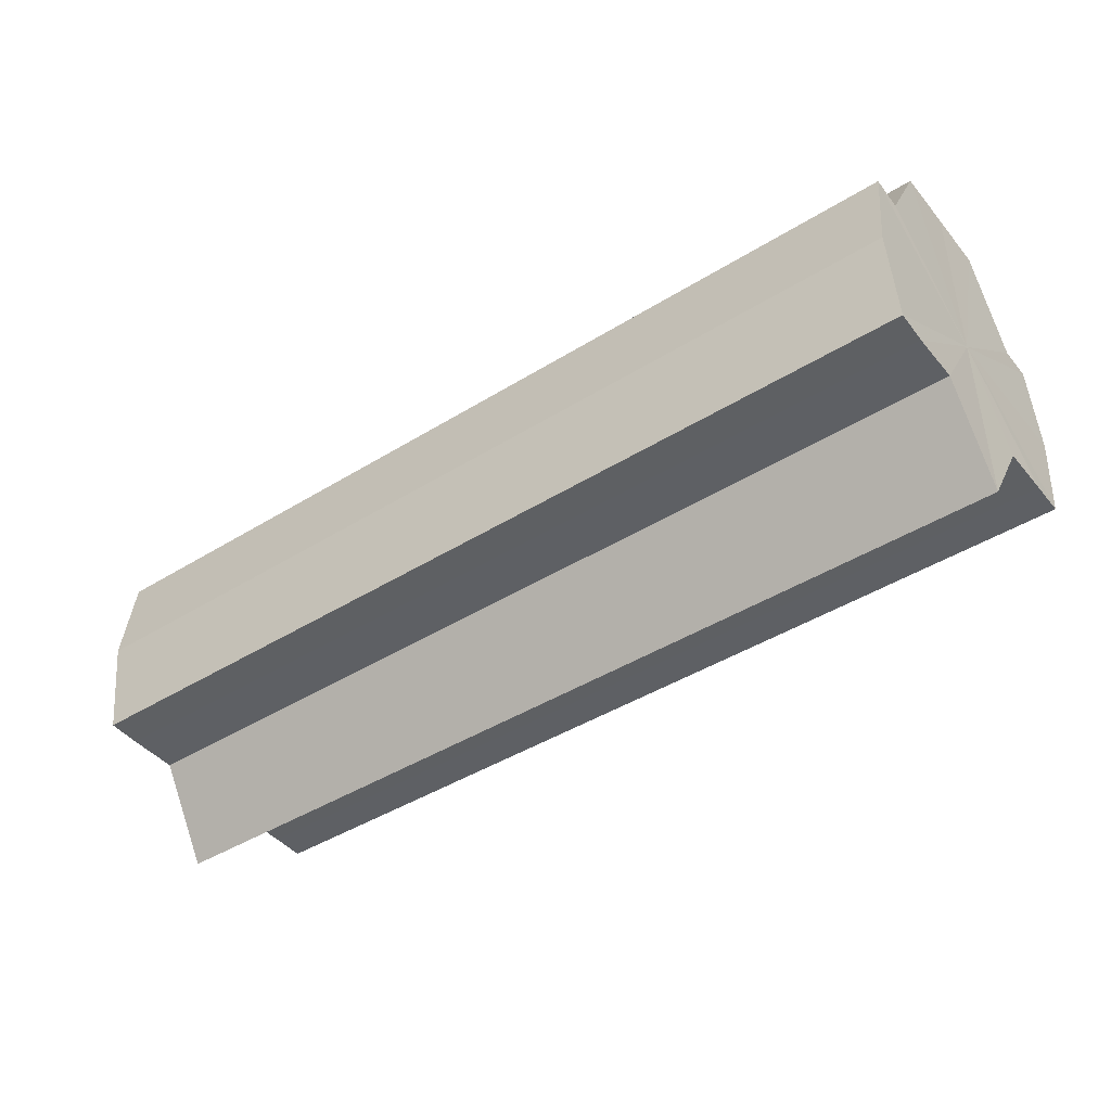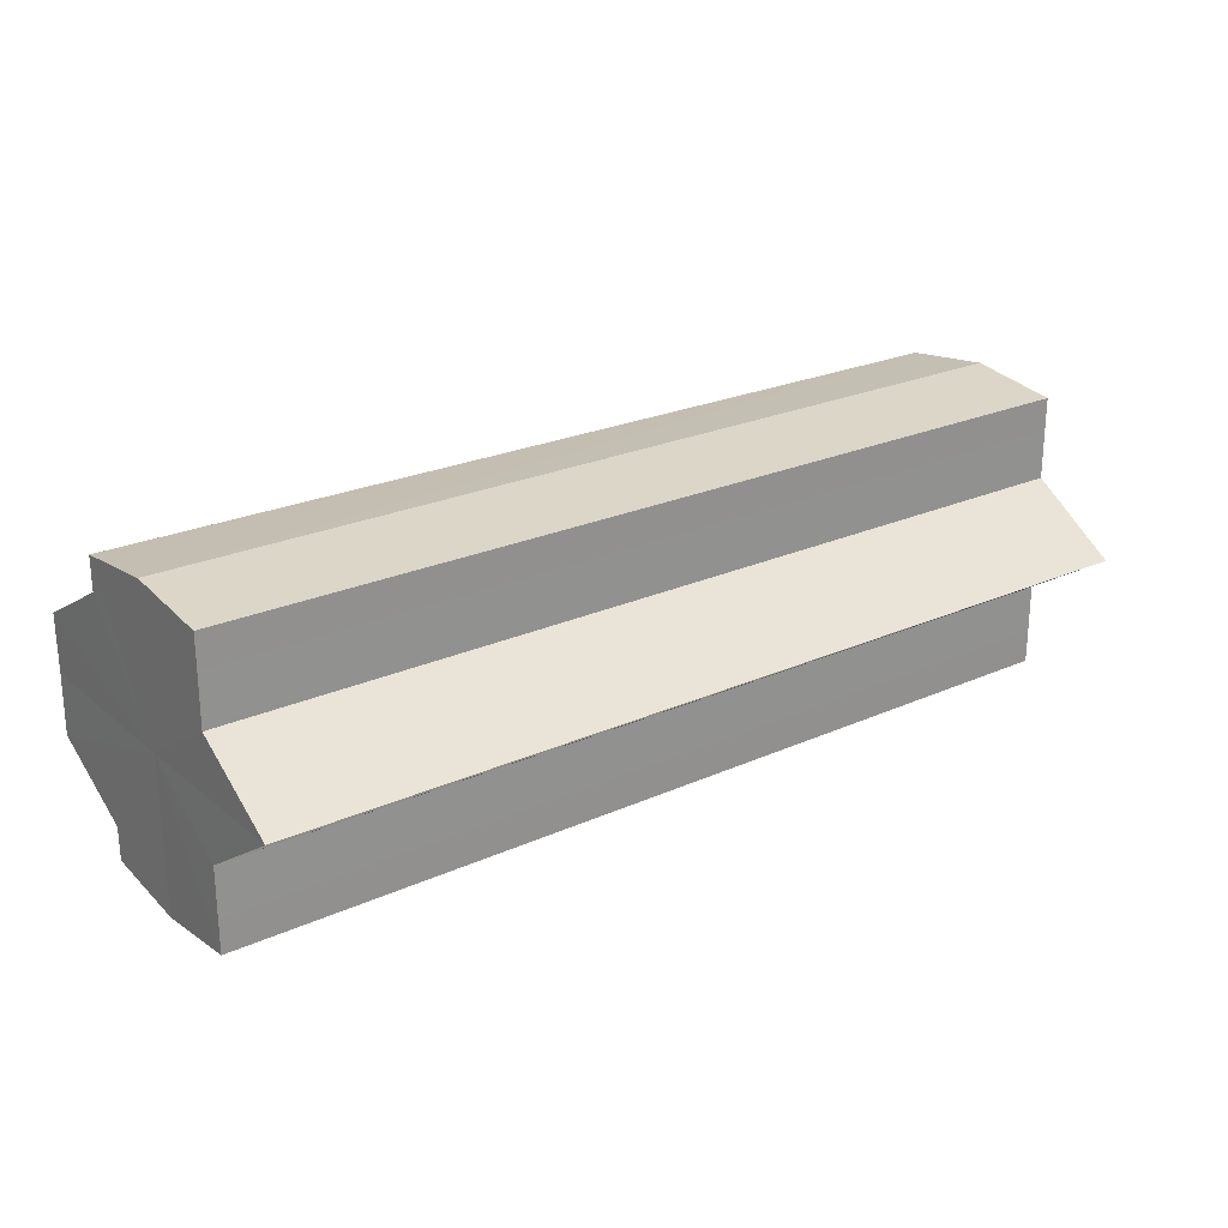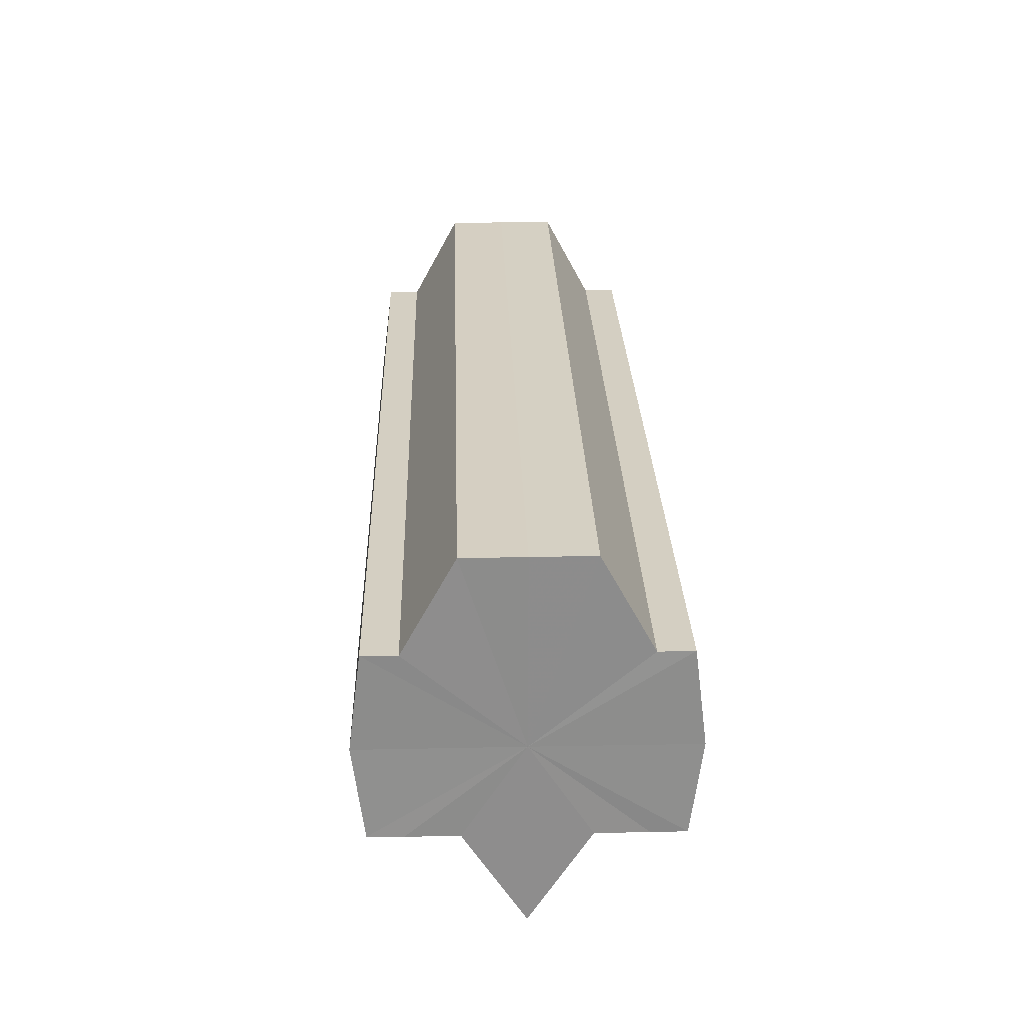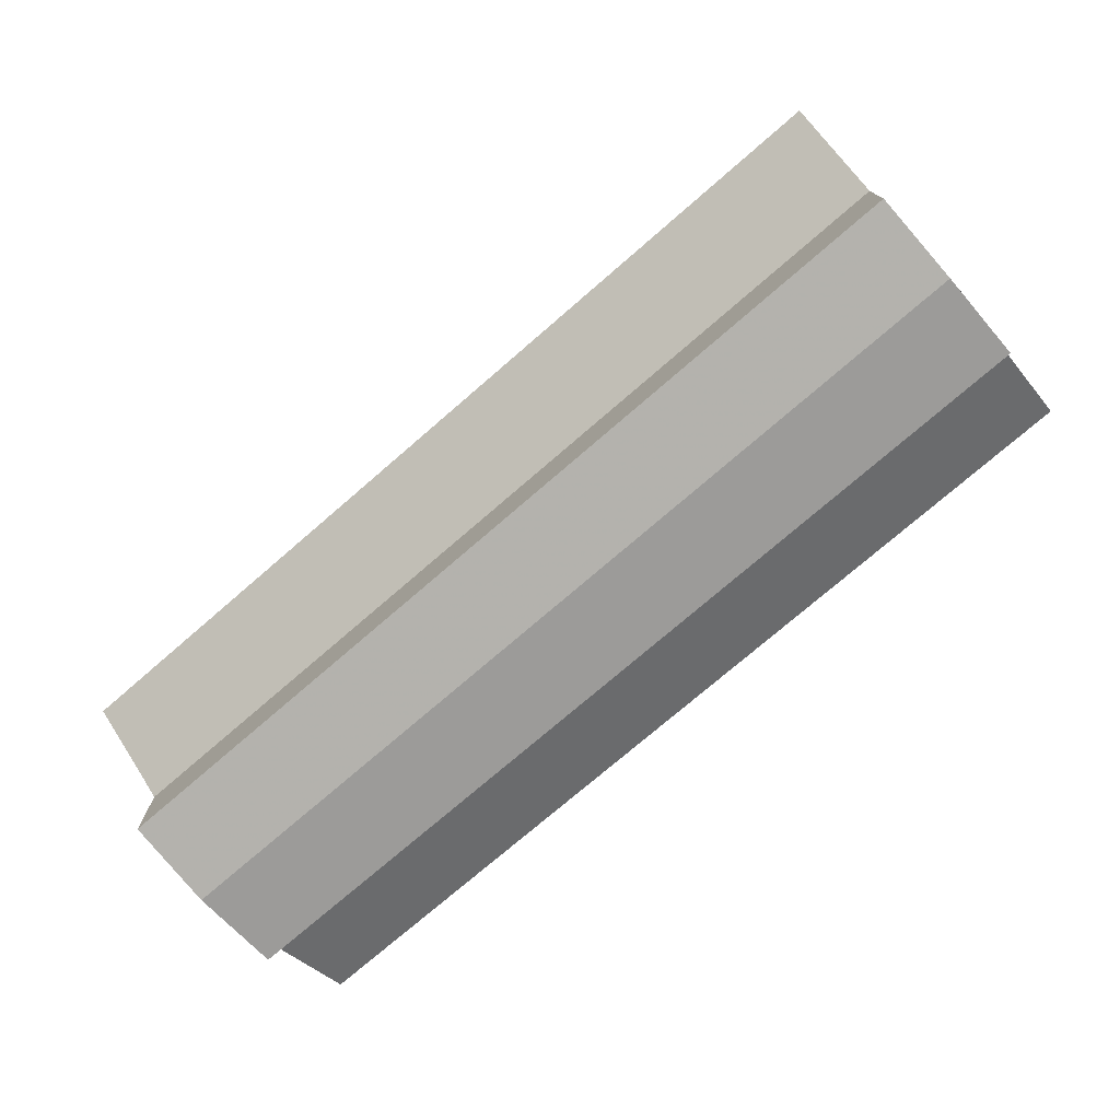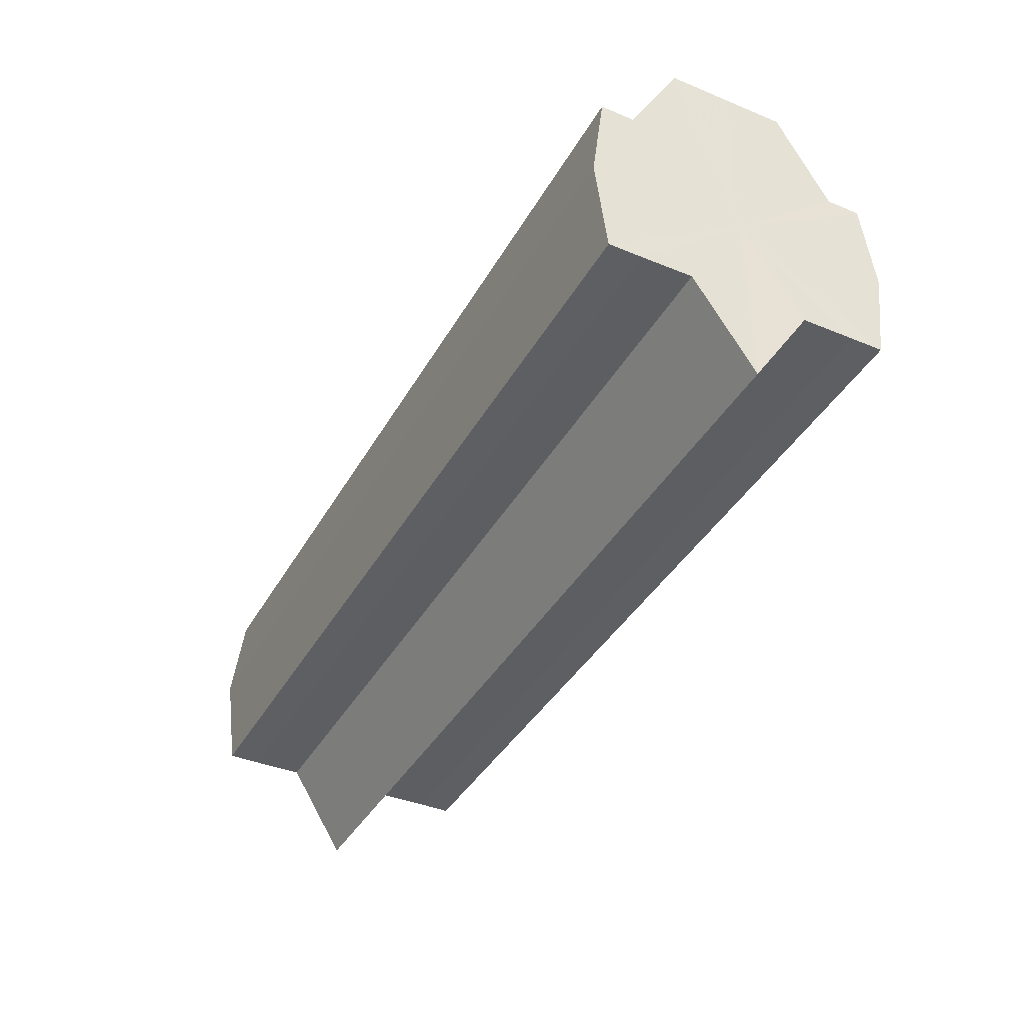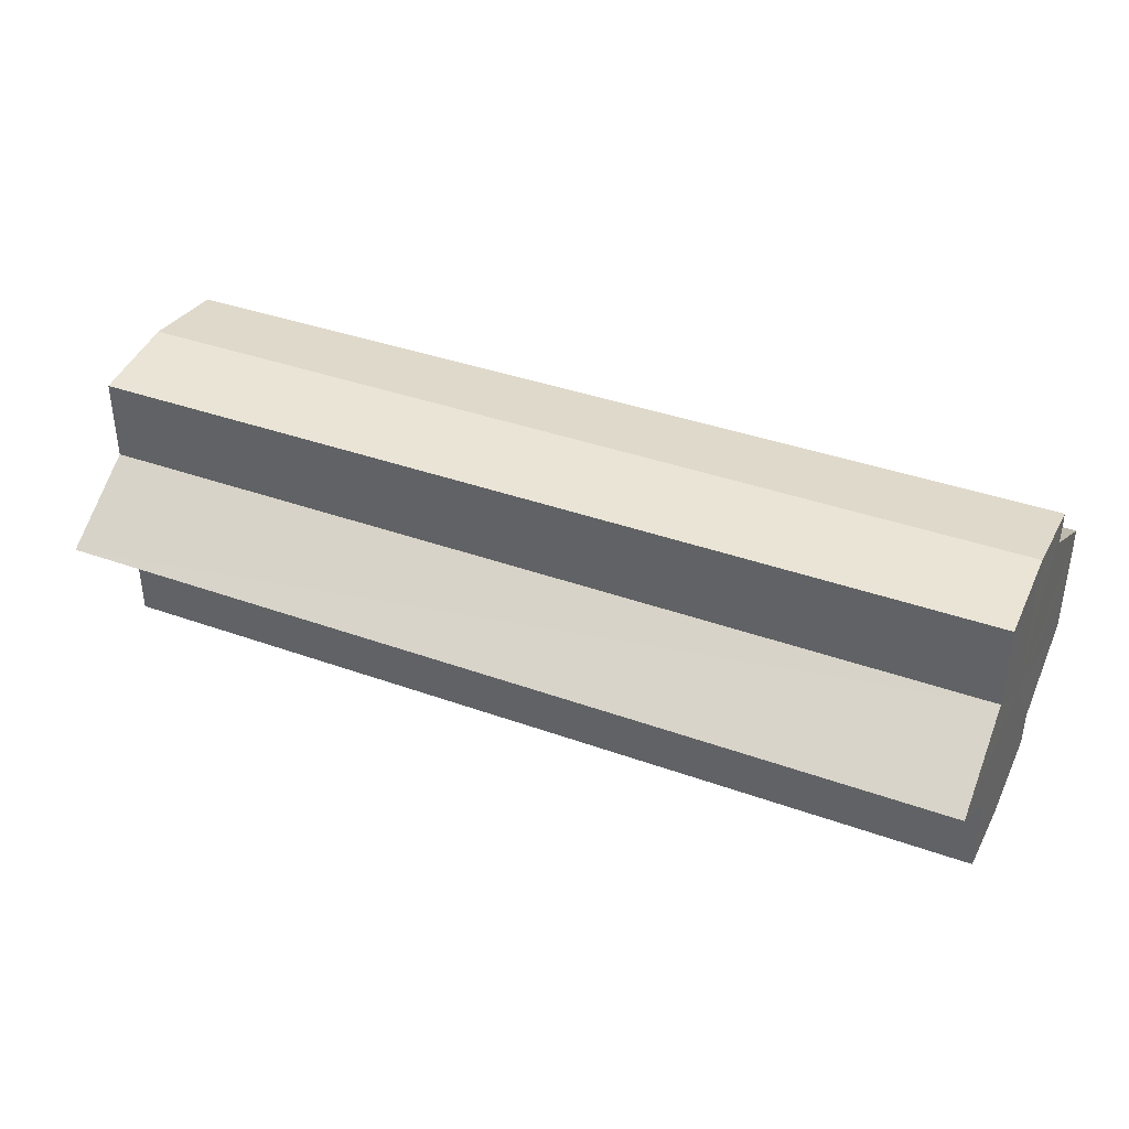
<metadata>
{"format":"obj","ext":"obj","renderer":"f3d","projection":"perspective","resolution":1024,"background":"white","views":[{"elev":-43.1,"azim":36.4,"up":"+Y"},{"elev":24.0,"azim":-36.7,"up":"+Z"},{"elev":26.0,"azim":88.3,"up":"+Y"},{"elev":-74.9,"azim":40.9,"up":"+Z"},{"elev":-39.4,"azim":-117.0,"up":"+Y"},{"elev":38.2,"azim":24.4,"up":"+Z"}]}
</metadata>
<code>
o 14728
v 2202 1871 7.55
v 2202 1871 7.556
v 2202 1871 7.55
v 2202 1871 7.562
v 2202 1871 7.556
v 2202 1871 7.565
v 2202 1871 7.562
v 2202 1871 7.556
v 2202 1871 7.556
v 2202 1871 7.562
v 2202 1871 7.562
v 2202 1871 7.565
v 2202 1871 7.565
v 2202 1871 7.55
v 2202 1871 7.562
v 2202 1871 7.567
v 2202 1871 7.556
v 2202 1871 7.565
v 2202 1871 7.567
v 2202 1871 7.565
v 2202 1871 7.562
v 2202 1871 7.565
v 2202 1871 7.567
v 2202 1871 7.556
v 2202 1871 7.565
v 2202 1871 7.567
v 2202 1871 7.565
v 2202 1871 7.567
v 2202 1871 7.55
v 2202 1871 7.544
v 2202 1871 7.538
v 2202 1871 7.535
v 2202 1871 7.538
v 2202 1871 7.535
v 2202 1871 7.533
v 2202 1871 7.544
v 2202 1871 7.538
v 2202 1871 7.55
v 2202 1871 7.544
v 2202 1871 7.556
v 2202 1871 7.55
v 2202 1871 7.562
v 2202 1871 7.556
v 2202 1871 7.565
v 2202 1871 7.562
v 2202 1871 7.565
v 2202 1871 7.562
v 2202 1871 7.556
v 2202 1871 7.562
v 2202 1871 7.55
v 2202 1871 7.556
v 2202 1871 7.544
v 2202 1871 7.55
v 2202 1871 7.538
v 2202 1871 7.544
v 2202 1871 7.535
v 2202 1871 7.538
v 2202 1871 7.535
v 2202 1871 7.533
v 2202 1871 7.535
v 2202 1871 7.535
v 2202 1871 7.533
v 2202 1871 7.533
v 2202 1871 7.533
v 2202 1871 7.535
v 2202 1871 7.535
v 2202 1871 7.538
v 2202 1871 7.544
v 2202 1871 7.55
v 2202 1871 7.544
v 2202 1871 7.55
v 2202 1871 7.538
v 2202 1871 7.544
v 2202 1871 7.535
v 2202 1871 7.538
v 2202 1871 7.535
v 2202 1871 7.538
v 2202 1871 7.544
v 2202 1871 7.538
v 2202 1871 7.55
v 2202 1871 7.544
v 2202 1871 7.55
v 2202 1871 7.55
v 2202 1871 7.556
v 2202 1871 7.544
v 2202 1871 7.562
v 2202 1871 7.538
v 2202 1871 7.565
v 2202 1871 7.535
v 2202 1871 7.567
v 2202 1871 7.533
v 2202 1871 7.565
v 2202 1871 7.535
v 2202 1871 7.562
v 2202 1871 7.538
v 2202 1871 7.556
v 2202 1871 7.544
v 2202 1871 7.55
f 1 2 3
f 2 4 5
f 4 6 7
f 3 8 9
f 9 10 11
f 11 12 13
f 14 12 15
f 14 16 12
f 14 15 17
f 14 18 16
f 19 18 20
f 14 21 18
f 22 23 19
f 14 24 21
f 25 26 22
f 26 27 28
f 14 29 24
f 14 30 29
f 14 31 30
f 14 32 31
f 33 32 34
f 14 35 32
f 36 37 33
f 38 39 36
f 40 41 38
f 42 43 40
f 44 45 42
f 46 47 44
f 47 48 49
f 48 50 51
f 50 52 53
f 52 54 55
f 54 56 57
f 58 59 60
f 59 61 62
f 60 63 64
f 64 65 66
f 14 65 35
f 14 67 65
f 14 68 67
f 14 69 68
f 14 17 69
f 70 69 71
f 72 73 70
f 74 75 72
f 76 77 74
f 77 78 79
f 78 80 81
f 82 83 84
f 82 85 83
f 82 84 86
f 82 87 85
f 82 86 88
f 82 89 87
f 82 88 90
f 82 91 89
f 82 90 92
f 82 93 91
f 82 92 94
f 82 95 93
f 82 94 96
f 82 97 95
f 82 96 98
f 82 98 97

</code>
